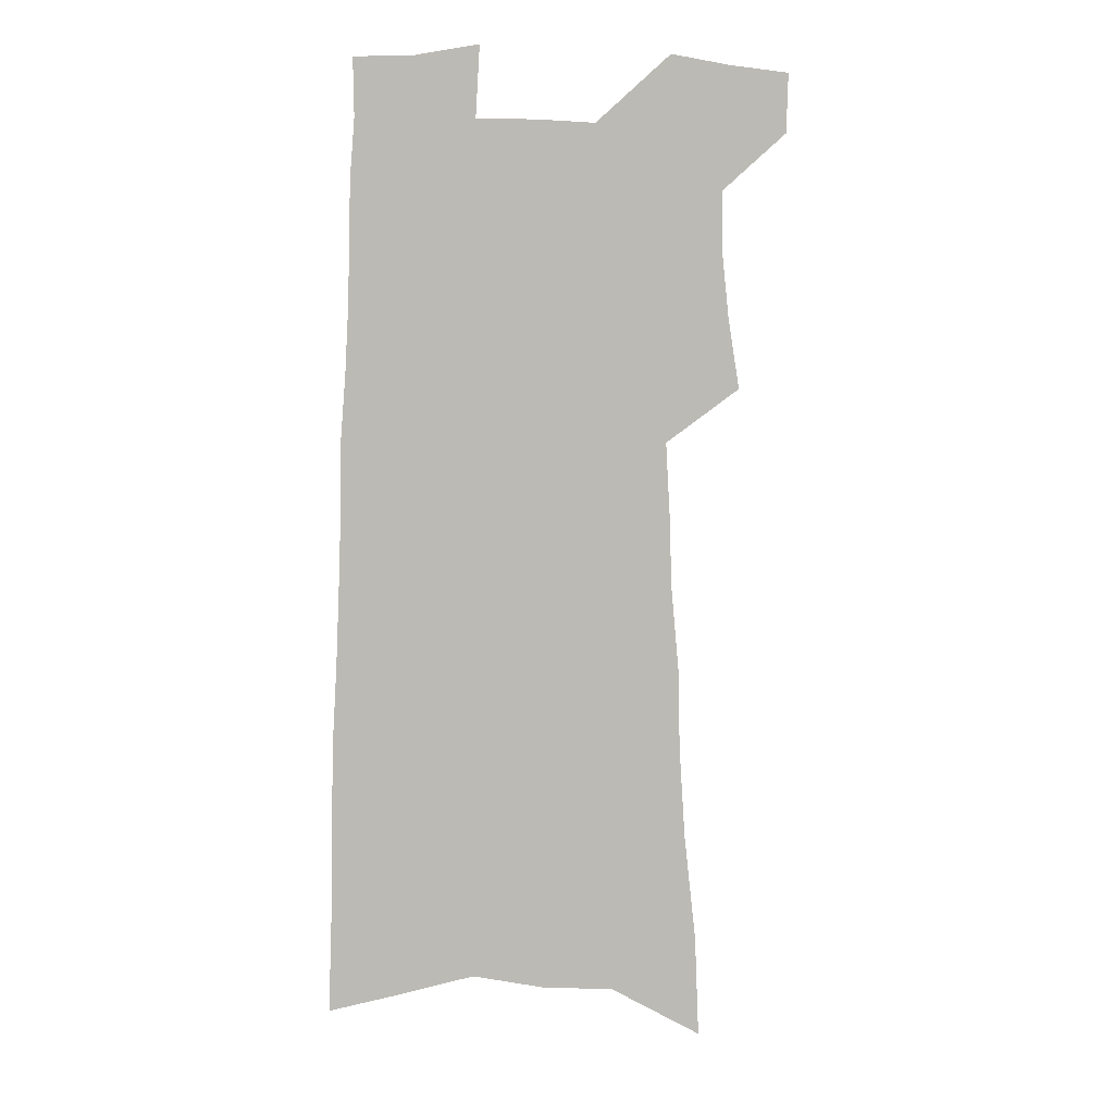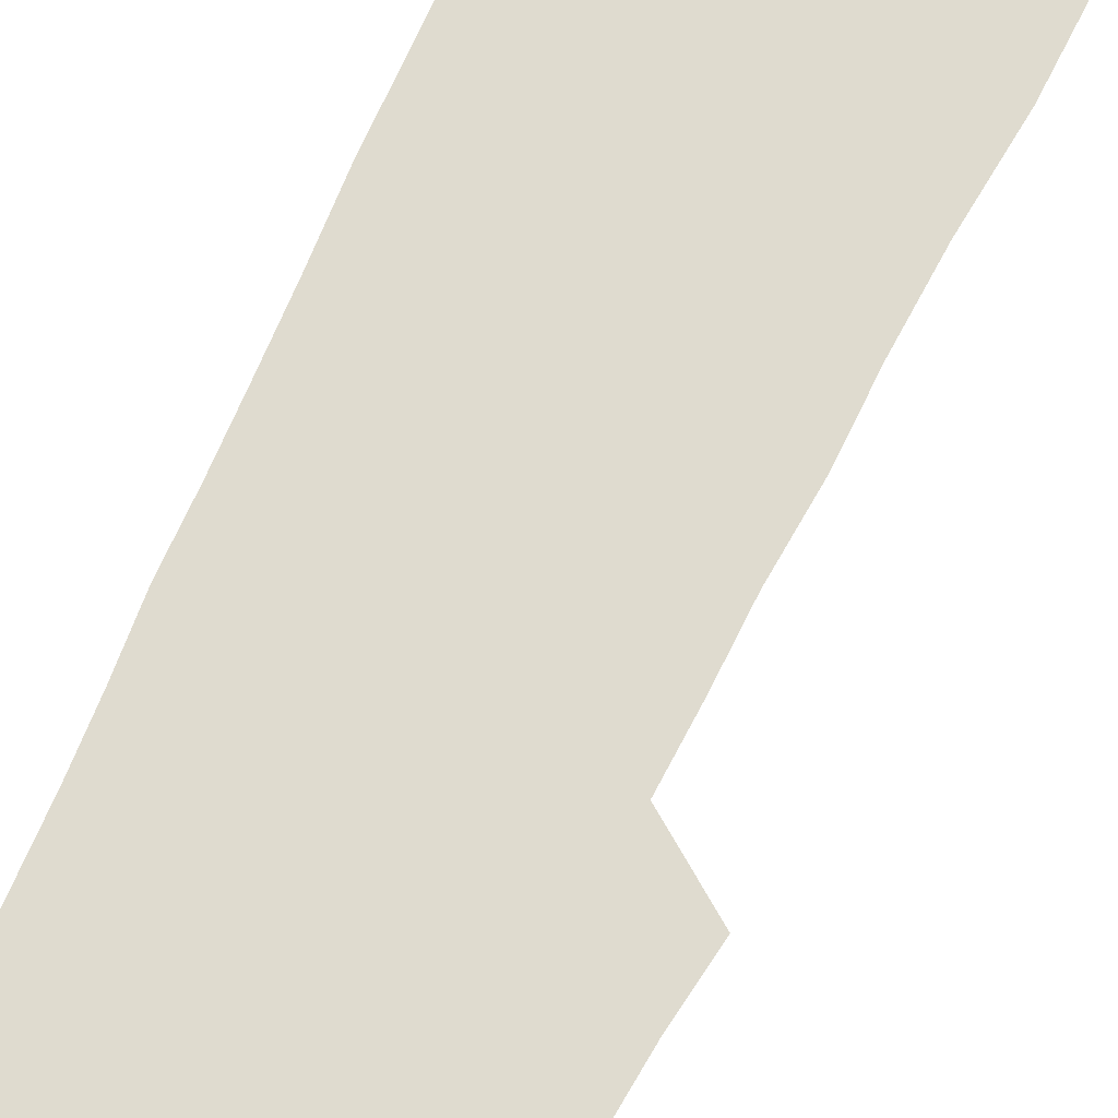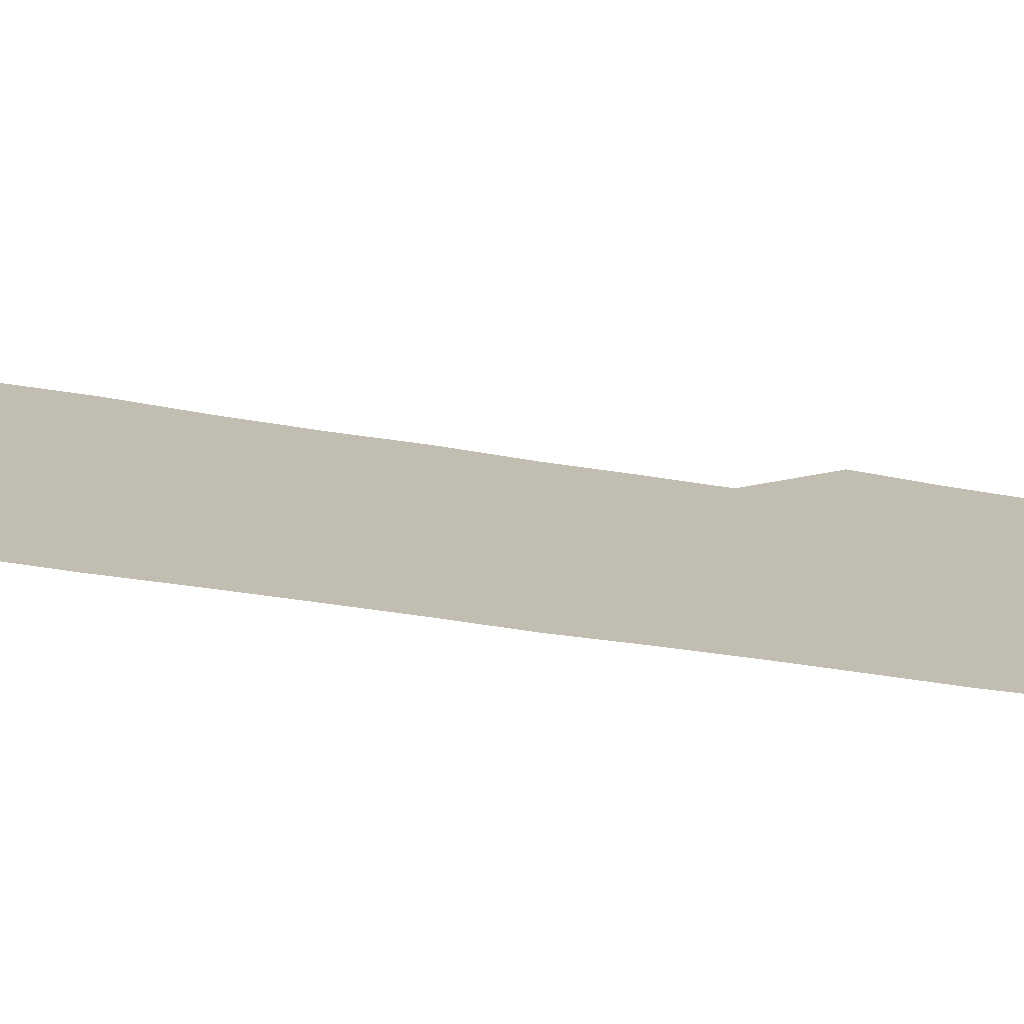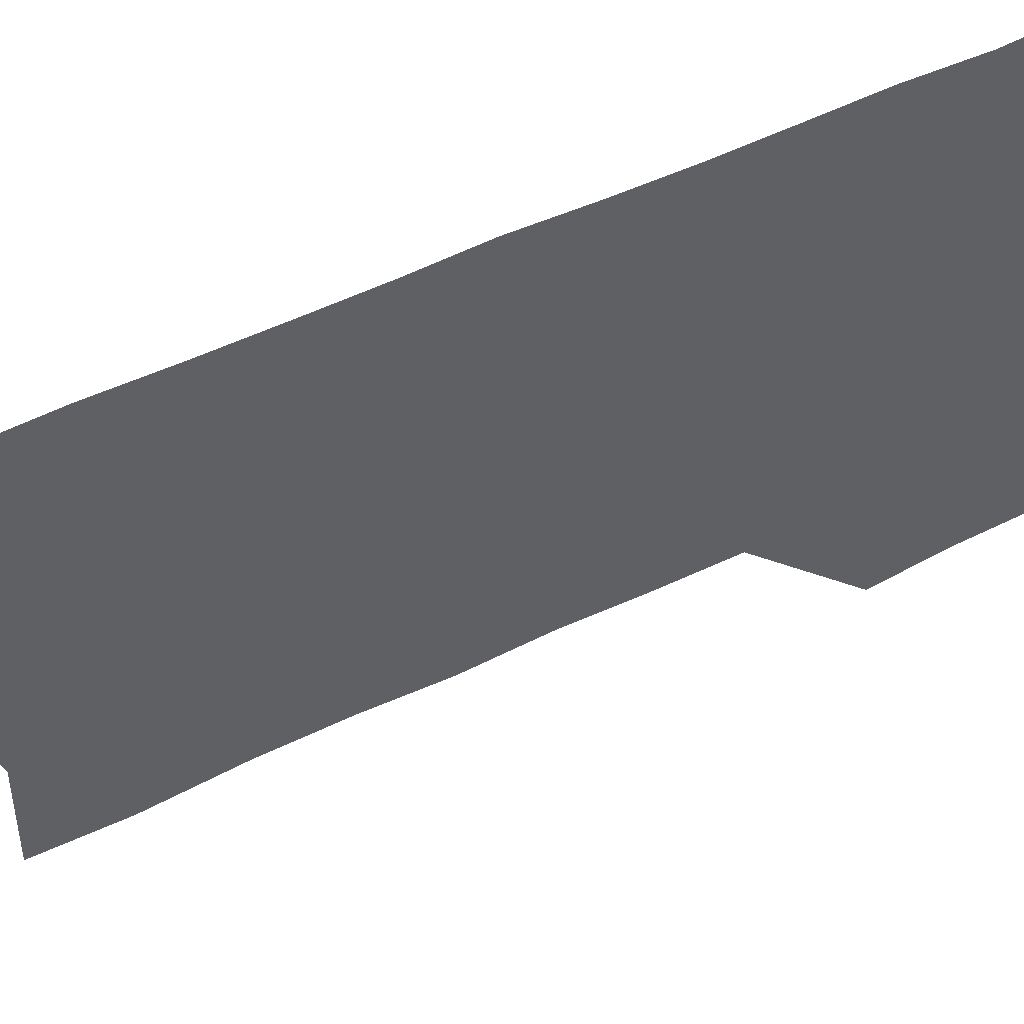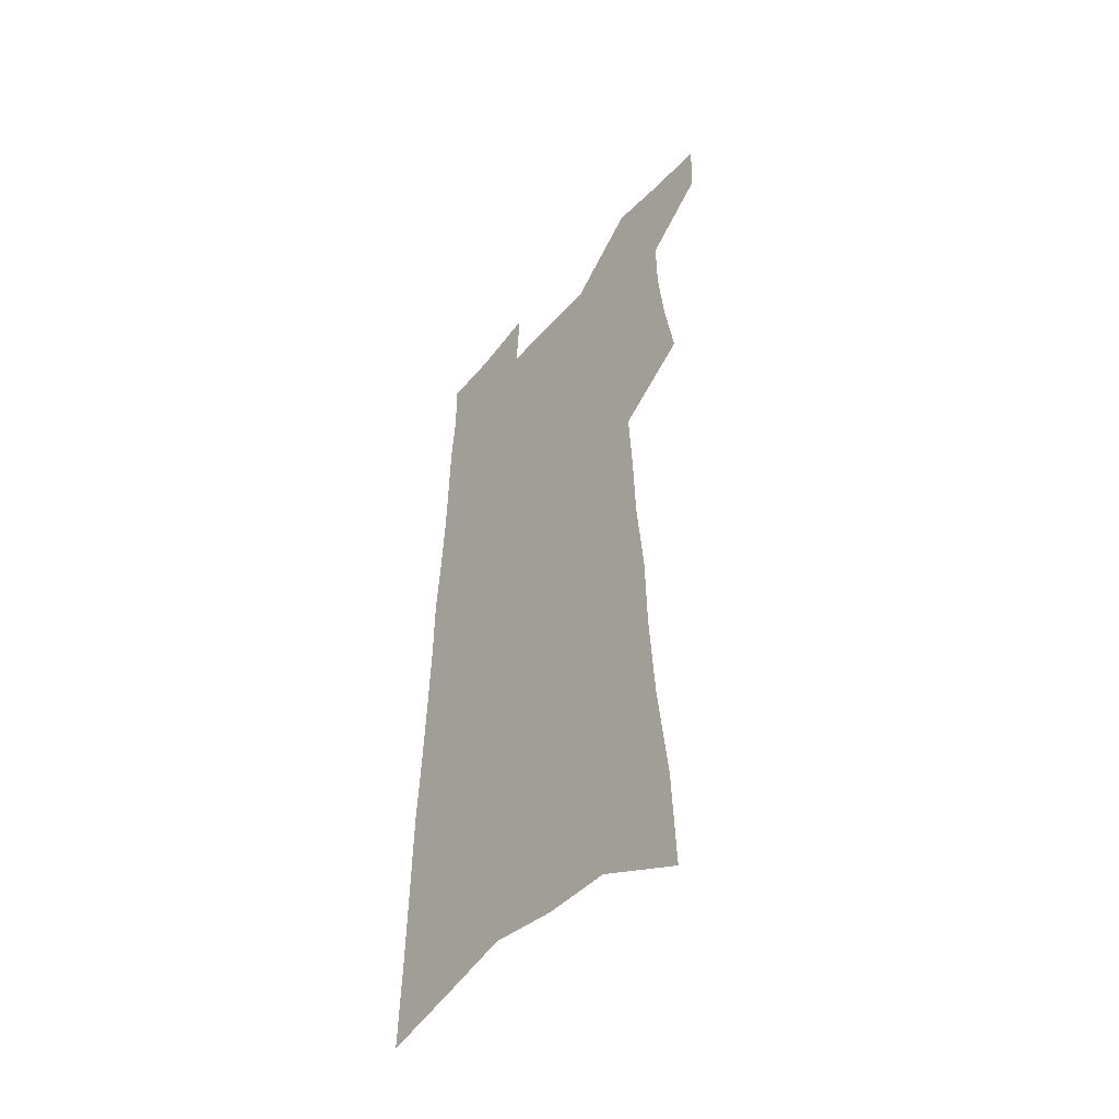
<metadata>
{"format":"obj","ext":"obj","renderer":"f3d","projection":"perspective","resolution":1024,"background":"white","views":[{"elev":6.6,"azim":170.9,"up":"+Y"},{"elev":70.4,"azim":-155.3,"up":"+Z"},{"elev":16.8,"azim":114.2,"up":"+Z"},{"elev":-42.6,"azim":120.0,"up":"+Z"},{"elev":-49.2,"azim":-128.8,"up":"+Y"}]}
</metadata>
<code>
v 539.8 470.6 0
v 539.4 485.7 0
v 551.5 405.8 0
v 554.4 423.8 0
v 556.1 440.5 0
v 556.4 456 0
v 557.2 471.2 0
v 554.7 487.3 0
v 560.8 235.1 0
v 561.9 261.3 0
v 564.9 288.8 0
v 566.4 312.3 0
v 566.9 333 0
v 568.9 354.8 0
v 569.5 373.7 0
v 570.5 392.1 0
v 572.1 409.9 0
v 572.8 426.2 0
v 573.5 441.9 0
v 574.7 457.1 0
v 572.9 472.4 0
v 569.8 489.8 0
v 584.2 248.5 0
v 585.5 274.9 0
v 586.1 298 0
v 586.3 319 0
v 586 338.3 0
v 587.4 359.3 0
v 588.3 378.3 0
v 588.9 395.7 0
v 589 411.9 0
v 589.7 427.9 0
v 589.6 442.9 0
v 589.7 457.7 0
v 589 472.5 0
v 602.4 249.9 0
v 603.8 280.6 0
v 603.8 302 0
v 603.5 321.8 0
v 603.9 342.8 0
v 604.1 361.8 0
v 604.4 379.9 0
v 604.5 396.7 0
v 604.7 413.1 0
v 604.8 428.7 0
v 604.9 443.6 0
v 604.6 458 0
v 604.1 473.2 0
v 620.9 253.9 0
v 620.7 280.3 0
v 620.6 302 0
v 620.2 323.5 0
v 620.2 342.4 0
v 620 362.3 0
v 619.8 380.1 0
v 619.8 396.8 0
v 619.7 413 0
v 619.6 428.7 0
v 619.5 443.7 0
v 619.4 458.3 0
v 619.2 473.1 0
v 618.2 491.3 0
v 639.4 250.1 0
v 638 278.1 0
v 638.3 298.5 0
v 637.2 321.3 0
v 636.6 341.6 0
v 636.2 360.7 0
v 635.7 378.9 0
v 635.3 396.1 0
v 635.1 412.4 0
v 634.8 428.2 0
v 634.5 443.5 0
v 633.9 458.5 0
v 634.3 472.7 0
v 634.6 488.3 0
v 658.2 246.6 0
v 657.4 271.4 0
v 656.9 293.7 0
v 656.6 315.1 0
v 655.3 336.5 0
v 654.5 356.3 0
v 653.8 375 0
v 653.6 392.5 0
v 652.3 410.2 0
v 651.4 426.8 0
v 650.9 442.5 0
v 650.6 457.8 0
v 649.3 473.1 0
v 649.6 487.8 0
f 6 7 1
f 1 7 2
f 7 8 2
f 16 17 3
f 3 17 4
f 17 18 4
f 4 18 5
f 18 19 5
f 5 19 6
f 19 20 6
f 6 20 7
f 20 21 7
f 7 21 8
f 21 22 8
f 9 23 10
f 23 24 10
f 10 24 11
f 24 25 11
f 11 25 12
f 25 26 12
f 12 26 13
f 26 27 13
f 13 27 14
f 27 28 14
f 14 28 15
f 28 29 15
f 15 29 16
f 29 30 16
f 16 30 17
f 30 31 17
f 17 31 18
f 31 32 18
f 18 32 19
f 32 33 19
f 19 33 20
f 33 34 20
f 20 34 21
f 34 35 21
f 21 35 22
f 23 36 24
f 36 37 24
f 24 37 25
f 37 38 25
f 25 38 26
f 38 39 26
f 26 39 27
f 39 40 27
f 27 40 28
f 40 41 28
f 28 41 29
f 41 42 29
f 29 42 30
f 42 43 30
f 30 43 31
f 43 44 31
f 31 44 32
f 44 45 32
f 32 45 33
f 45 46 33
f 33 46 34
f 46 47 34
f 34 47 35
f 47 48 35
f 36 49 37
f 49 50 37
f 37 50 38
f 50 51 38
f 38 51 39
f 51 52 39
f 39 52 40
f 52 53 40
f 40 53 41
f 53 54 41
f 41 54 42
f 54 55 42
f 42 55 43
f 55 56 43
f 43 56 44
f 56 57 44
f 44 57 45
f 57 58 45
f 45 58 46
f 58 59 46
f 46 59 47
f 59 60 47
f 47 60 48
f 60 61 48
f 49 63 50
f 63 64 50
f 50 64 51
f 64 65 51
f 51 65 52
f 65 66 52
f 52 66 53
f 66 67 53
f 53 67 54
f 67 68 54
f 54 68 55
f 68 69 55
f 55 69 56
f 69 70 56
f 56 70 57
f 70 71 57
f 57 71 58
f 71 72 58
f 58 72 59
f 72 73 59
f 59 73 60
f 73 74 60
f 60 74 61
f 74 75 61
f 61 75 62
f 75 76 62
f 63 77 64
f 77 78 64
f 64 78 65
f 78 79 65
f 65 79 66
f 79 80 66
f 66 80 67
f 80 81 67
f 67 81 68
f 81 82 68
f 68 82 69
f 82 83 69
f 69 83 70
f 83 84 70
f 70 84 71
f 84 85 71
f 71 85 72
f 85 86 72
f 72 86 73
f 86 87 73
f 73 87 74
f 87 88 74
f 74 88 75
f 88 89 75
f 75 89 76
f 89 90 76

</code>
